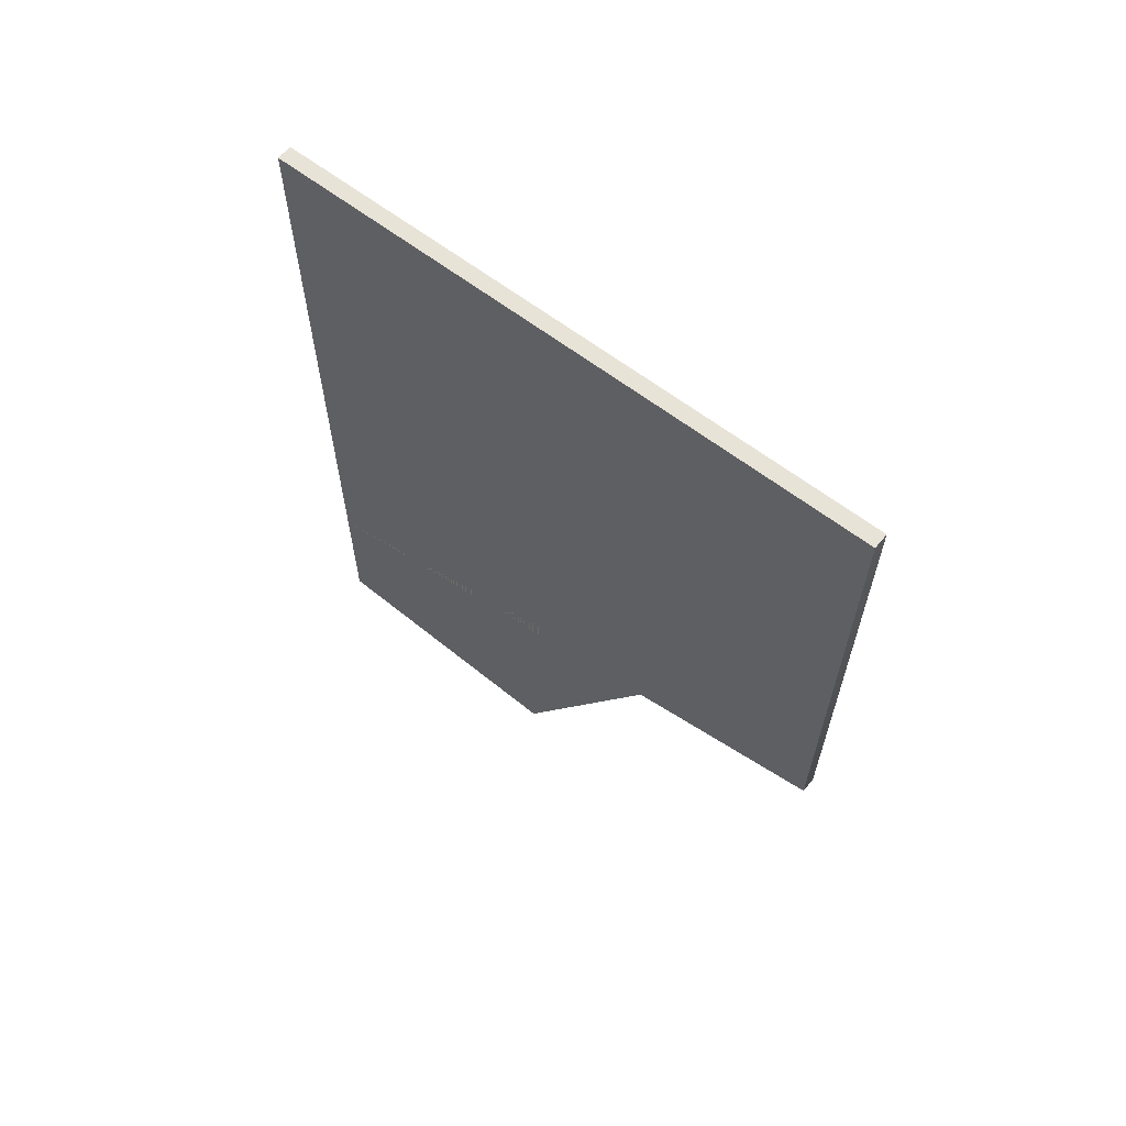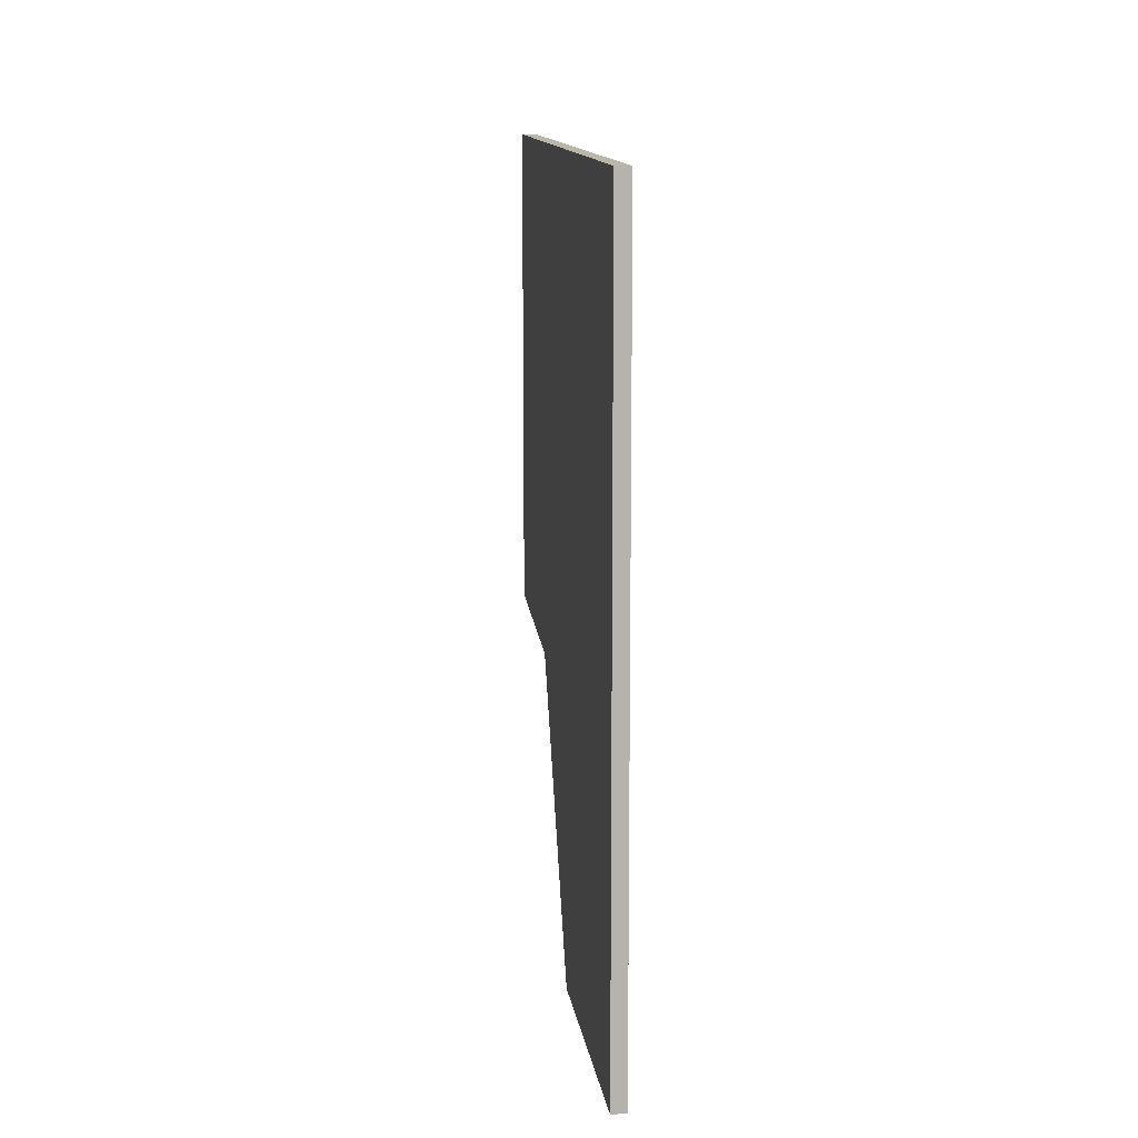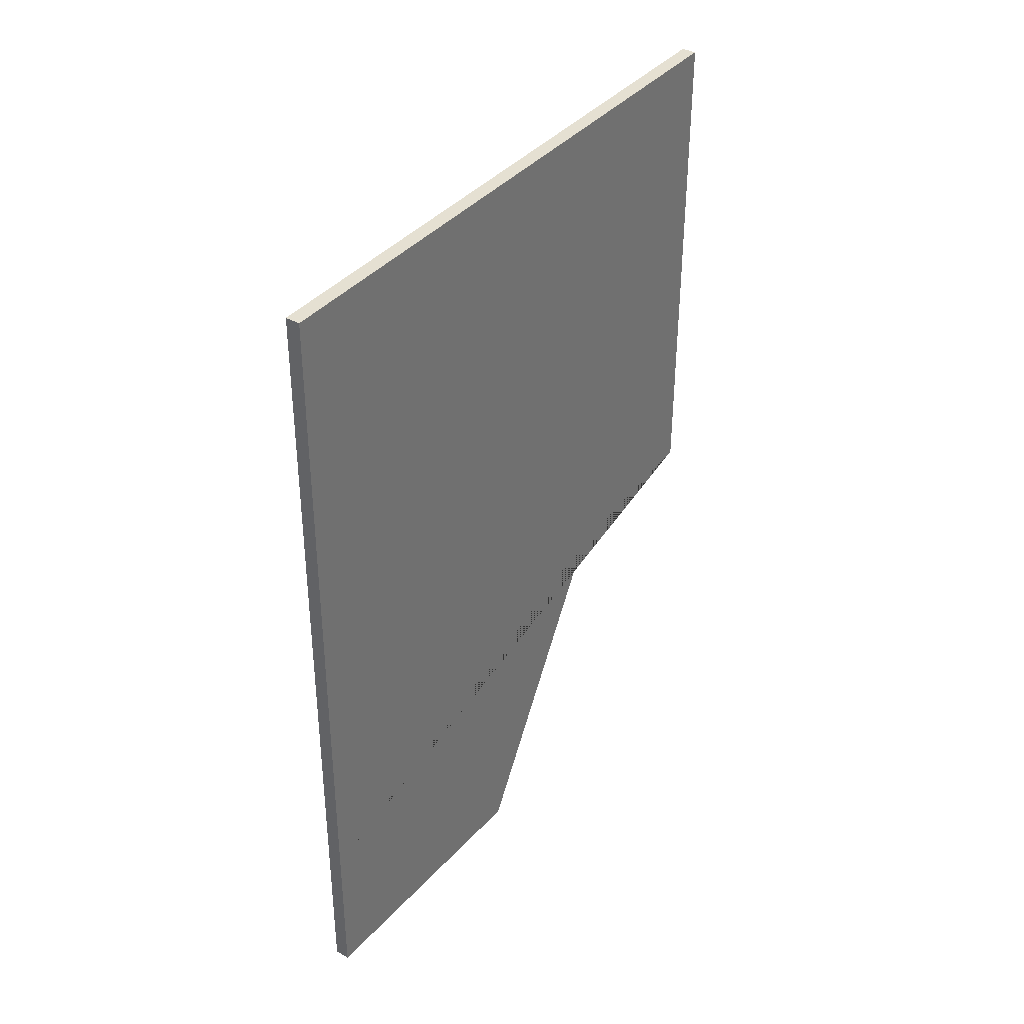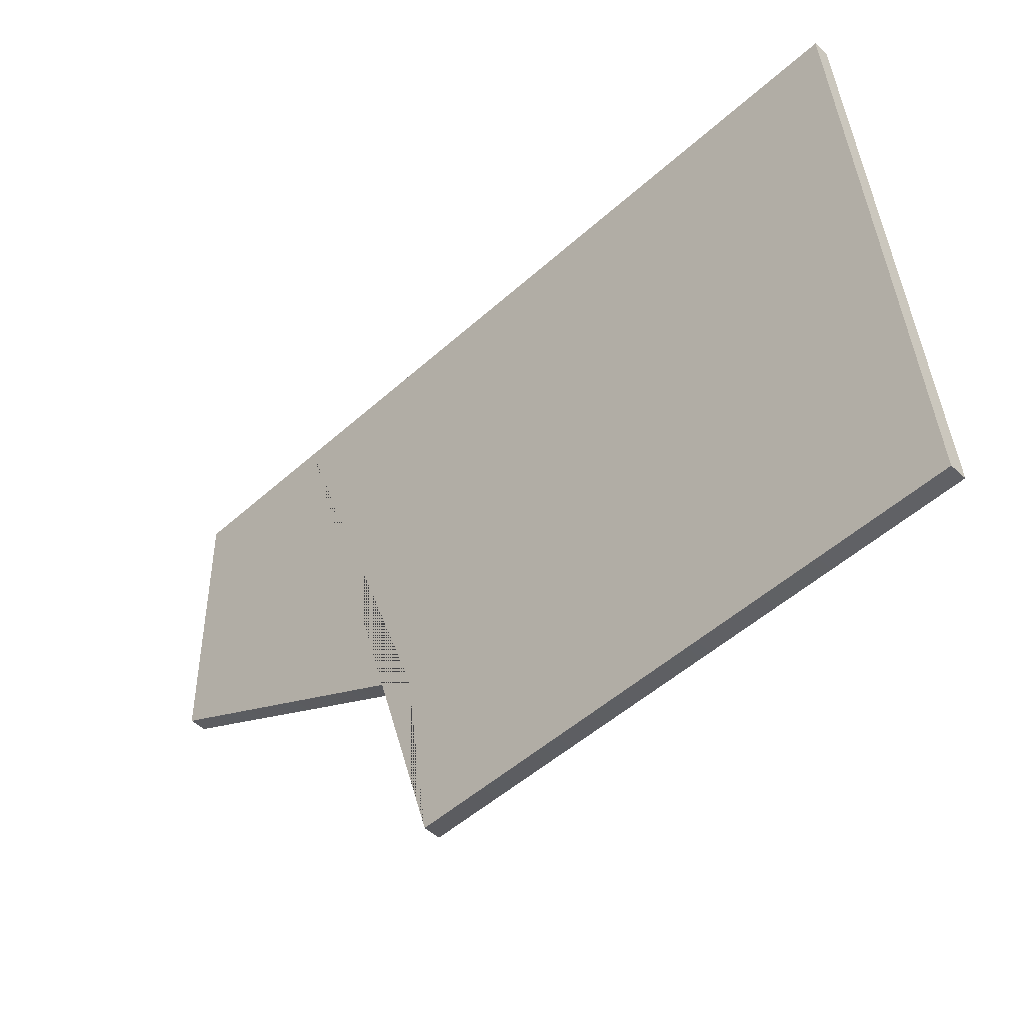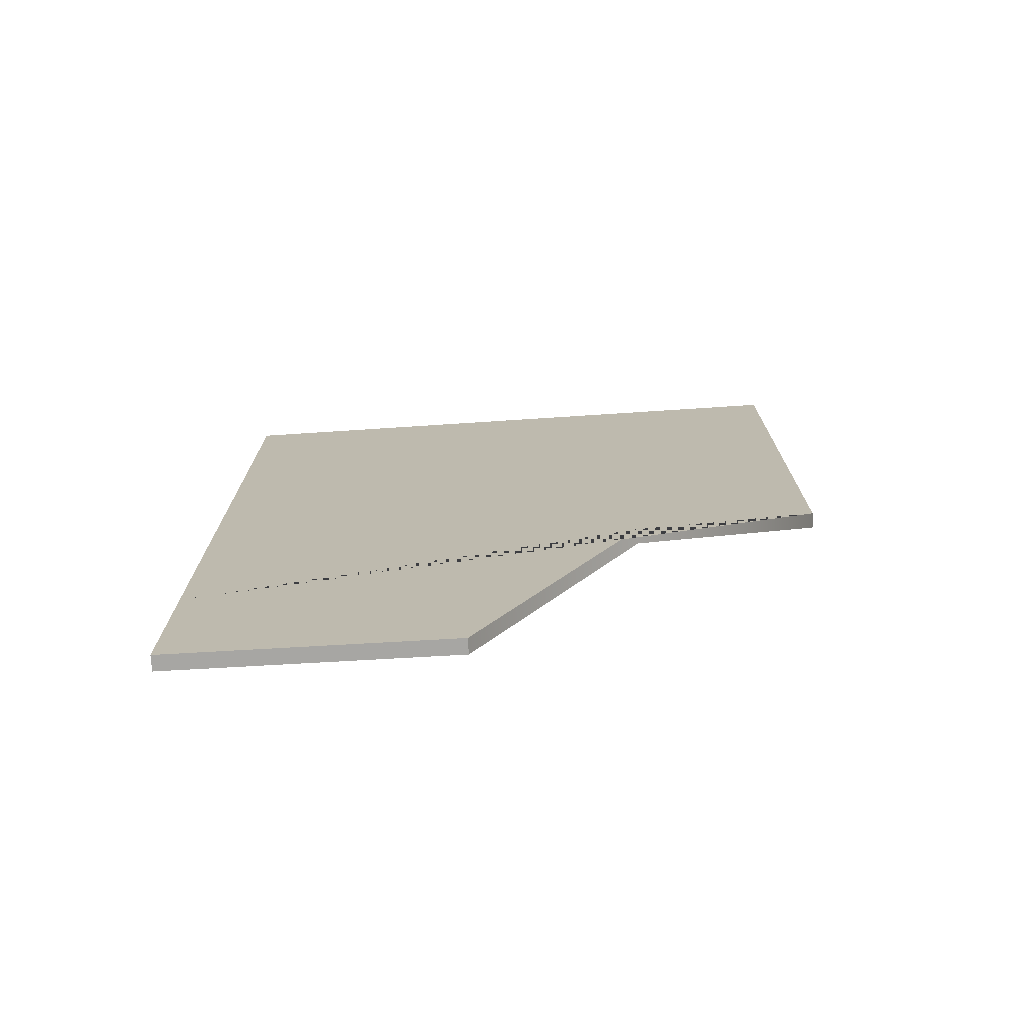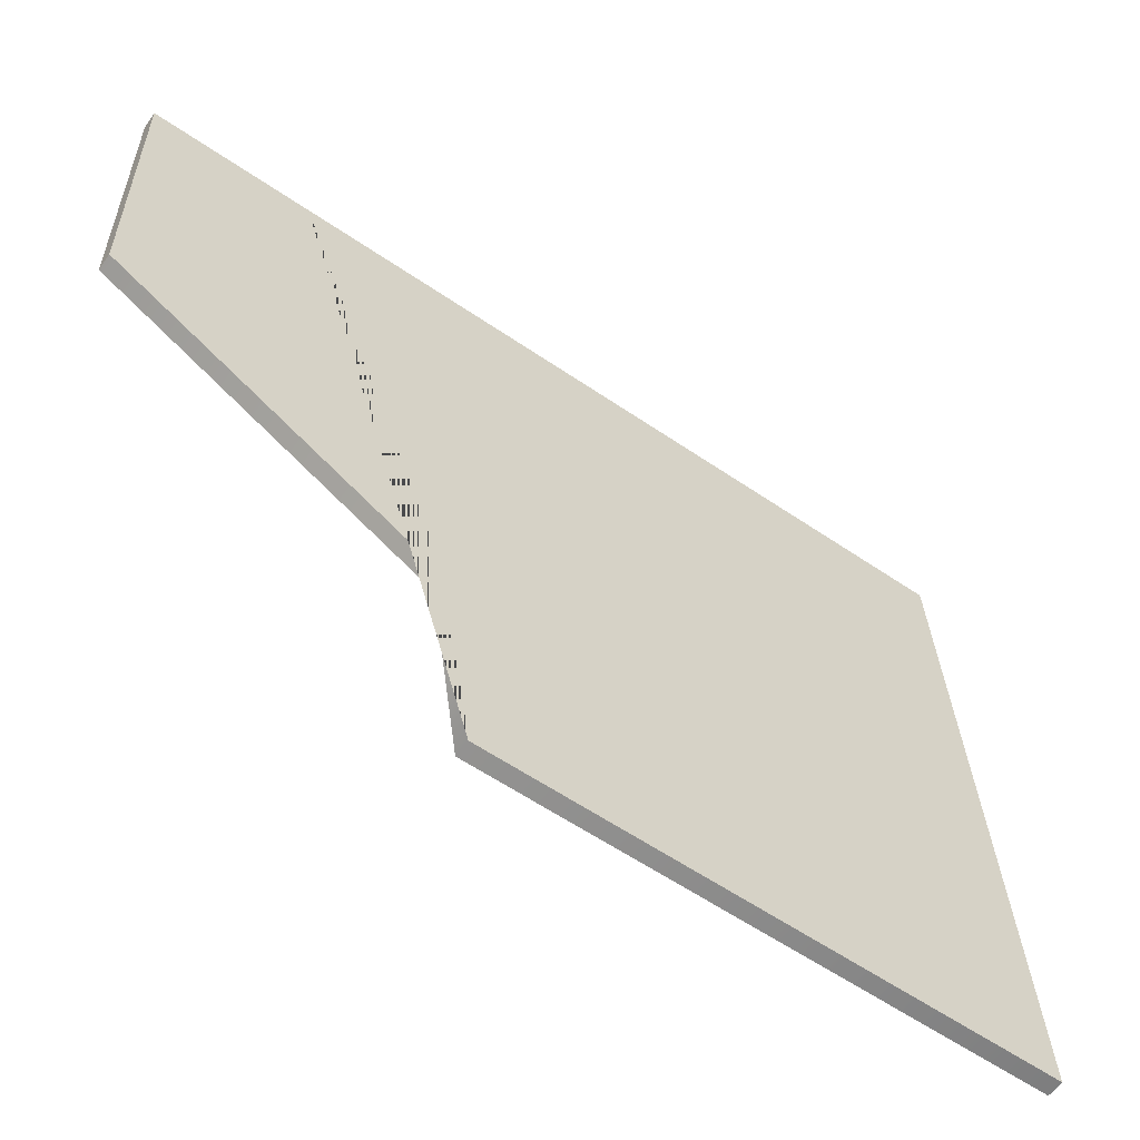
<metadata>
{"format":"obj","ext":"obj","renderer":"f3d","projection":"perspective","resolution":1024,"background":"white","views":[{"elev":62.5,"azim":-50.2,"up":"+Z"},{"elev":10.5,"azim":172.1,"up":"+Z"},{"elev":35.8,"azim":-143.3,"up":"+Z"},{"elev":-50.2,"azim":-45.3,"up":"+Y"},{"elev":-74.0,"azim":-87.1,"up":"+Z"},{"elev":-59.2,"azim":-125.1,"up":"+Y"}]}
</metadata>
<code>
g default
v -0.04308 -1.331 1.812
v 0.02243 -1.331 1.812
v -0.04308 1.355 1.647
v 0.02243 1.355 1.647
v -0.04308 1.355 -1.797
v 0.02243 1.355 -1.797
v -0.04308 0.1746 -1.776
v 0.02243 0.1746 -1.776
v -0.04308 1.355 -1.159
v 0.02243 1.355 -1.159
v 0.02243 -0.5392 -0.4769
v -0.04308 -0.5392 -0.4769
v -0.04308 1.355 -0.5
v 0.02243 1.355 -0.5
v 0.02243 -1.323 -0.3634
v -0.04308 -1.323 -0.3634
g pCube26
f 1 2 4 3
f 9 10 6 5
f 5 6 8 7
f 7 8 11 12
f 10 11 8 6
f 7 12 9 5
f 13 14 10 9
f 14 15 11 10
f 12 11 15 16
f 9 12 16 13
f 3 4 14 13
f 2 15 14 4
f 16 15 2 1
f 13 16 1 3

</code>
